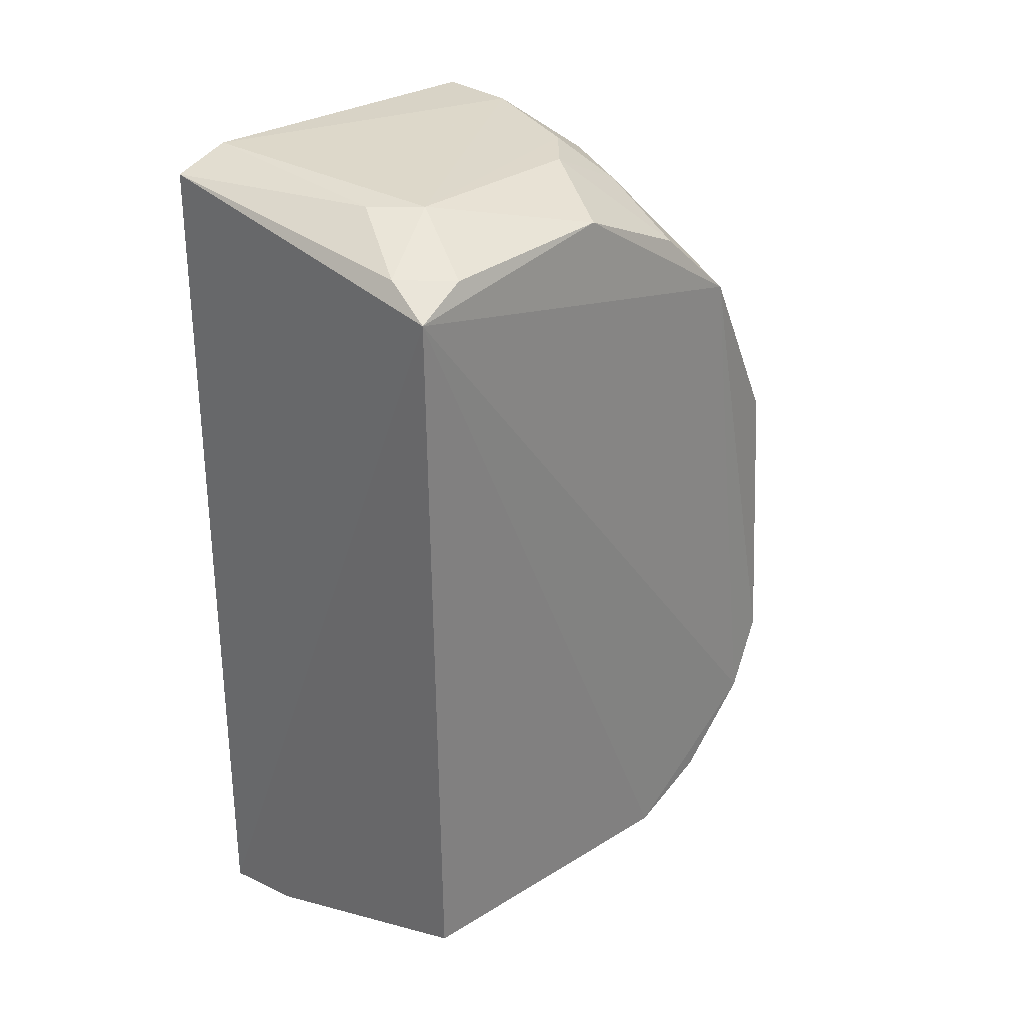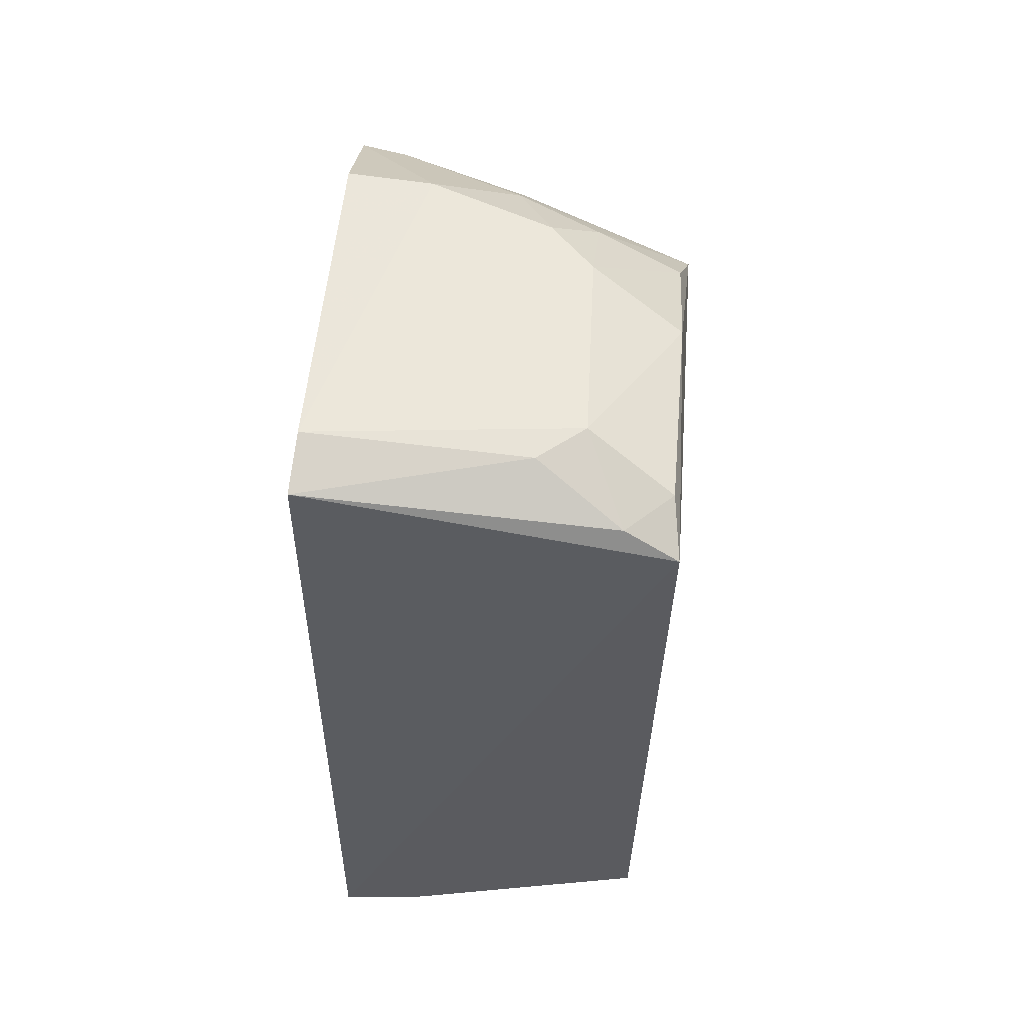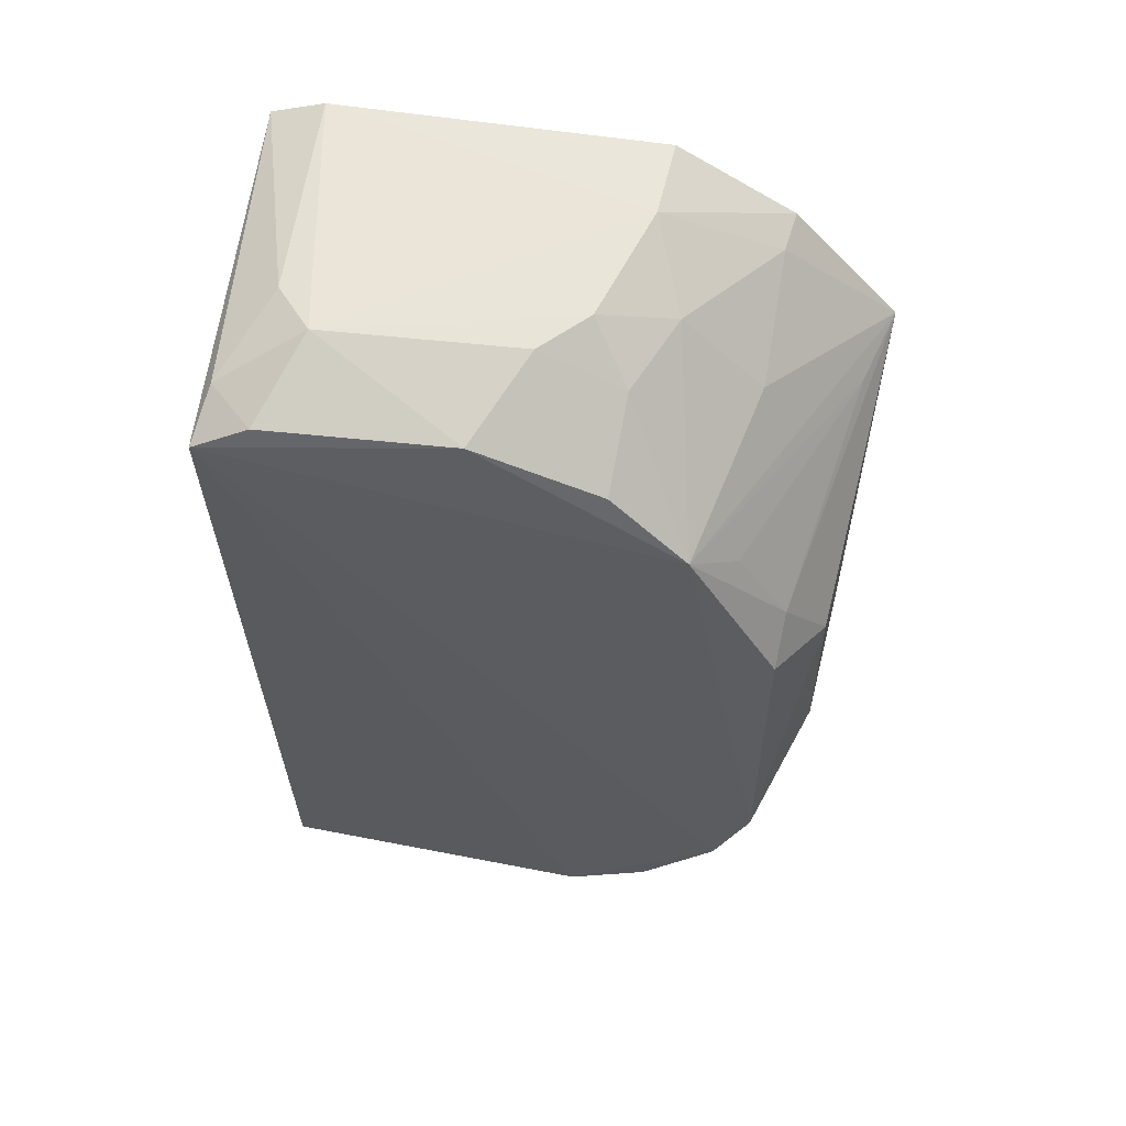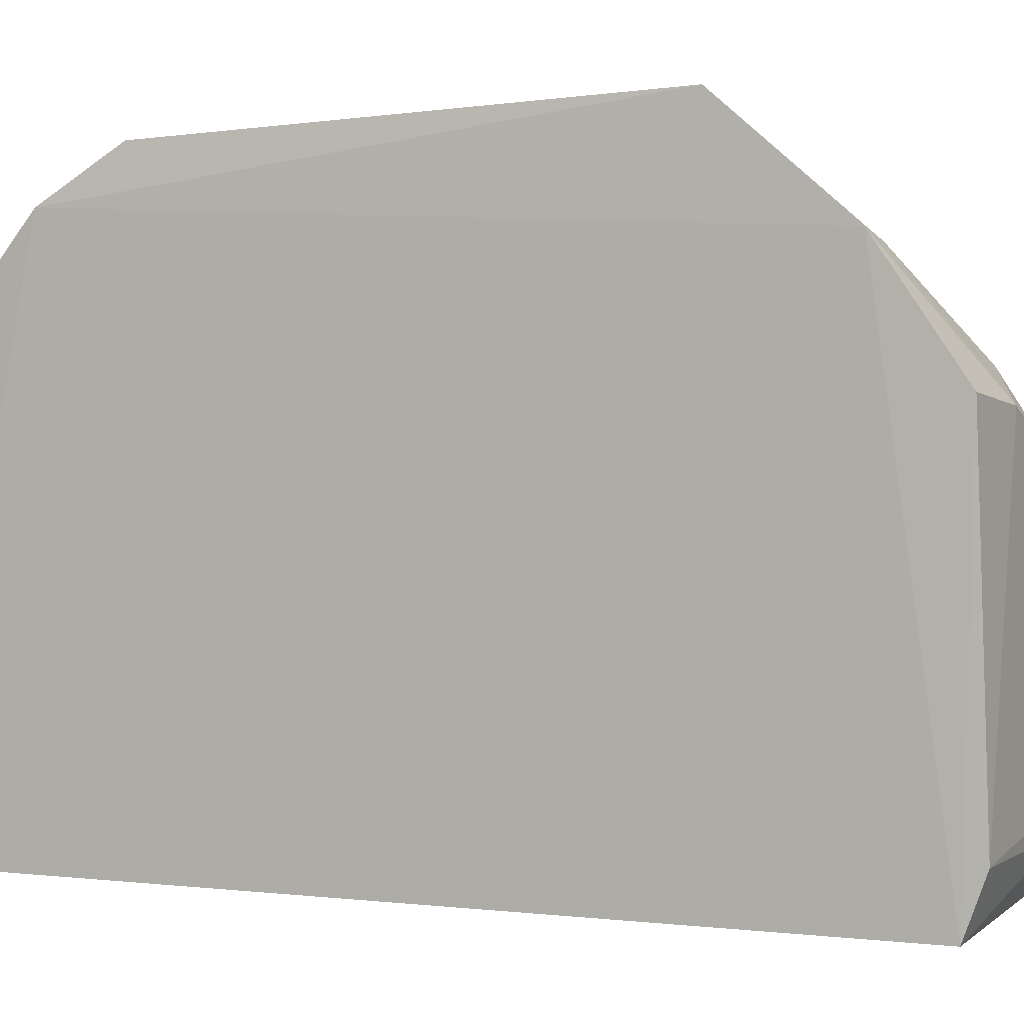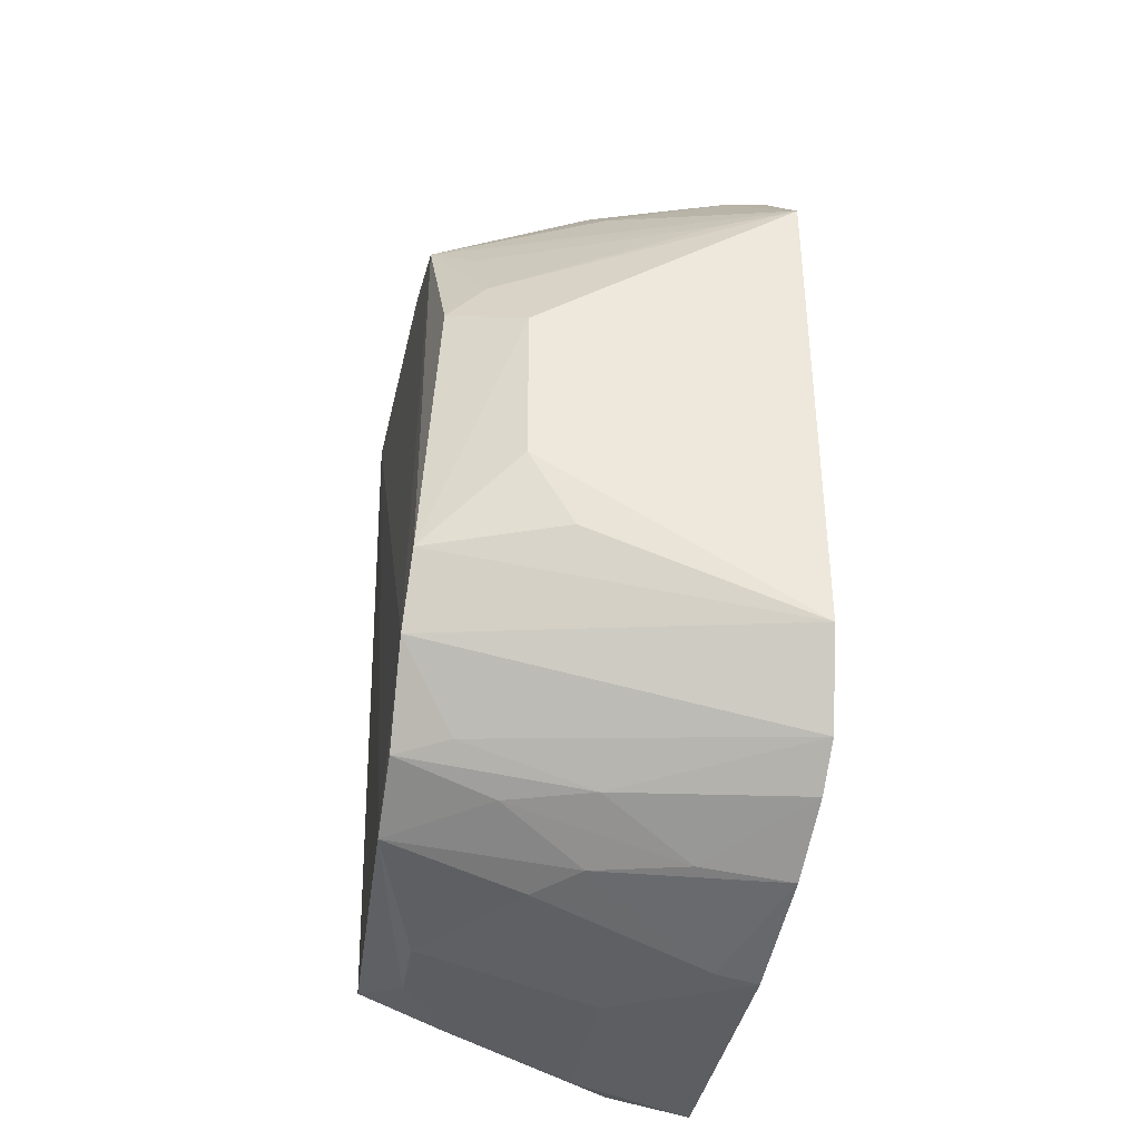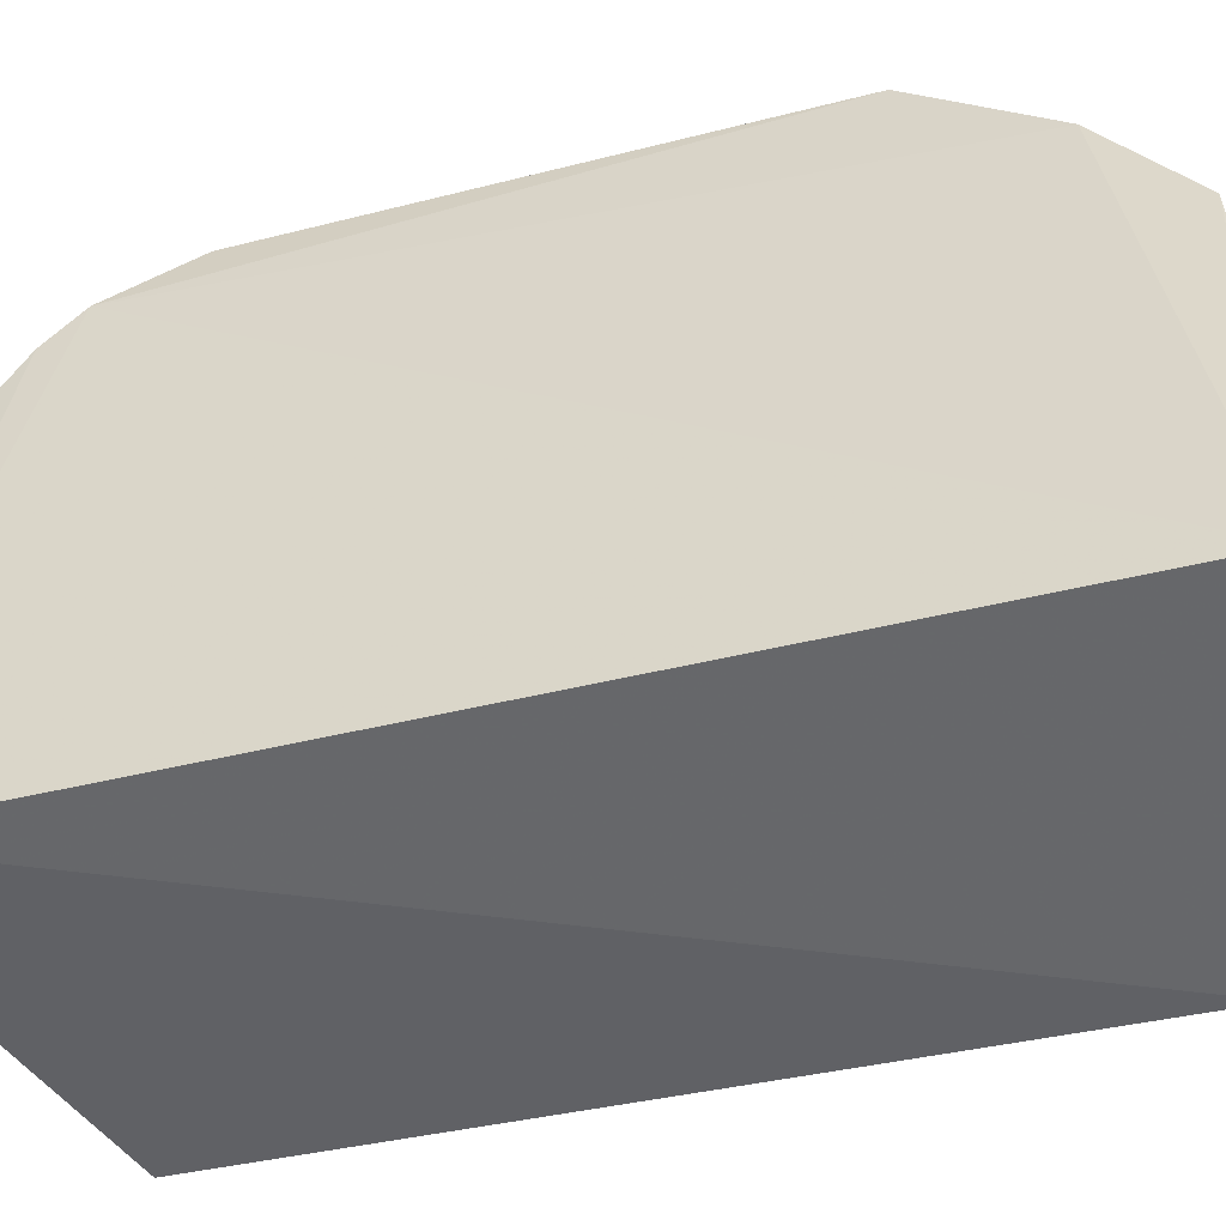
<metadata>
{"format":"obj","ext":"obj","renderer":"f3d","projection":"perspective","resolution":1024,"background":"white","views":[{"elev":29.0,"azim":-135.1,"up":"+Y"},{"elev":55.5,"azim":-173.9,"up":"+Y"},{"elev":56.3,"azim":-80.9,"up":"+Y"},{"elev":-0.8,"azim":118.4,"up":"+Z"},{"elev":-37.3,"azim":-10.1,"up":"+Y"},{"elev":-53.0,"azim":105.1,"up":"+Z"}]}
</metadata>
<code>
v -0.2324 -0.008242 -0.02345
v -0.2325 -0.0094 -0.1211
v -0.2345 0.2912 0.001645
v -0.3022 0.2891 -0.01302
v -0.3513 0.02283 -0.0104
v -0.2356 0.2867 -0.1234
v -0.2291 0.02946 0.05806
v -0.3354 0.008492 -0.07812
v -0.2362 0.2935 -0.1054
v -0.2297 0.01736 0.04487
v -0.2318 0.2248 0.07597
v -0.2755 -0.005978 -0.108
v -0.3356 0.009254 -0.05343
v -0.3511 0.2675 -0.122
v -0.2624 0.2914 -0.0002024
v -0.3514 0.03594 0.01598
v -0.2312 0.002946 0.01995
v -0.2321 0.2655 0.04019
v -0.3054 0.008975 -0.01138
v -0.276 -0.004823 -0.05412
v -0.347 0.0234 -0.1149
v -0.3061 0.2888 -0.1041
v -0.3205 0.2893 -0.09198
v -0.2908 0.02304 0.02724
v -0.3197 0.1147 0.06707
v -0.3521 0.06251 0.04037
v -0.2898 0.2771 0.01116
v -0.2465 -0.005836 -0.02325
v -0.3192 0.008708 -0.1069
v -0.2614 -0.004929 -0.1199
v -0.3339 0.2764 -0.1187
v -0.3466 0.2779 -0.04267
v -0.3338 0.03776 0.02521
v -0.2608 0.008027 0.01557
v -0.2312 0.05778 0.07446
v -0.2468 0.2645 0.0382
v -0.345 0.1803 0.05217
v -0.2909 0.01022 0.003724
v -0.348 0.2758 -0.104
v -0.3168 0.2884 -0.02762
v -0.348 0.237 0.02275
v -0.3508 0.08608 0.05182
v -0.3198 0.1697 0.06693
v -0.3189 0.02438 0.01529
v -0.317 0.275 -0.0004661
v -0.3318 0.1936 0.05333
v -0.289 0.2494 0.03753
v -0.3047 0.08967 0.0661
v -0.3449 0.2601 -0.002064
v -0.3342 0.2221 0.03691
v -0.2575 0.2207 0.06829
f 7 2 6
f 9 3 6
f 10 2 7
f 12 2 1
f 13 5 8
f 14 6 2
f 15 3 9
f 17 1 2
f 17 2 10
f 18 11 7
f 18 7 6
f 18 6 3
f 18 3 15
f 19 5 13
f 20 12 1
f 20 19 13
f 20 13 8
f 20 8 12
f 21 8 5
f 21 5 14
f 22 9 6
f 23 15 9
f 23 4 15
f 23 9 22
f 24 10 7
f 26 14 5
f 26 5 16
f 27 15 4
f 28 1 17
f 28 20 1
f 28 19 20
f 29 12 8
f 29 8 21
f 30 21 14
f 30 14 2
f 30 2 12
f 30 29 21
f 30 12 29
f 31 22 6
f 31 6 14
f 31 23 22
f 33 24 7
f 33 16 24
f 33 26 16
f 33 7 26
f 34 17 10
f 34 10 24
f 35 7 11
f 35 11 25
f 35 26 7
f 36 18 15
f 36 15 27
f 36 11 18
f 38 28 17
f 38 19 28
f 38 17 34
f 38 5 19
f 39 31 14
f 39 23 31
f 39 32 23
f 39 14 32
f 40 4 23
f 40 23 32
f 41 32 14
f 41 14 26
f 42 26 35
f 42 41 26
f 42 37 41
f 43 25 11
f 43 42 25
f 43 37 42
f 44 16 5
f 44 5 38
f 44 24 16
f 44 38 34
f 44 34 24
f 45 41 27
f 45 27 4
f 45 4 40
f 46 41 37
f 46 43 11
f 46 37 43
f 47 36 27
f 47 27 41
f 47 41 11
f 47 11 36
f 48 42 35
f 48 35 25
f 48 25 42
f 49 45 40
f 49 40 32
f 49 32 41
f 49 41 45
f 50 41 46
f 51 50 46
f 51 46 11
f 51 11 41
f 51 41 50

</code>
